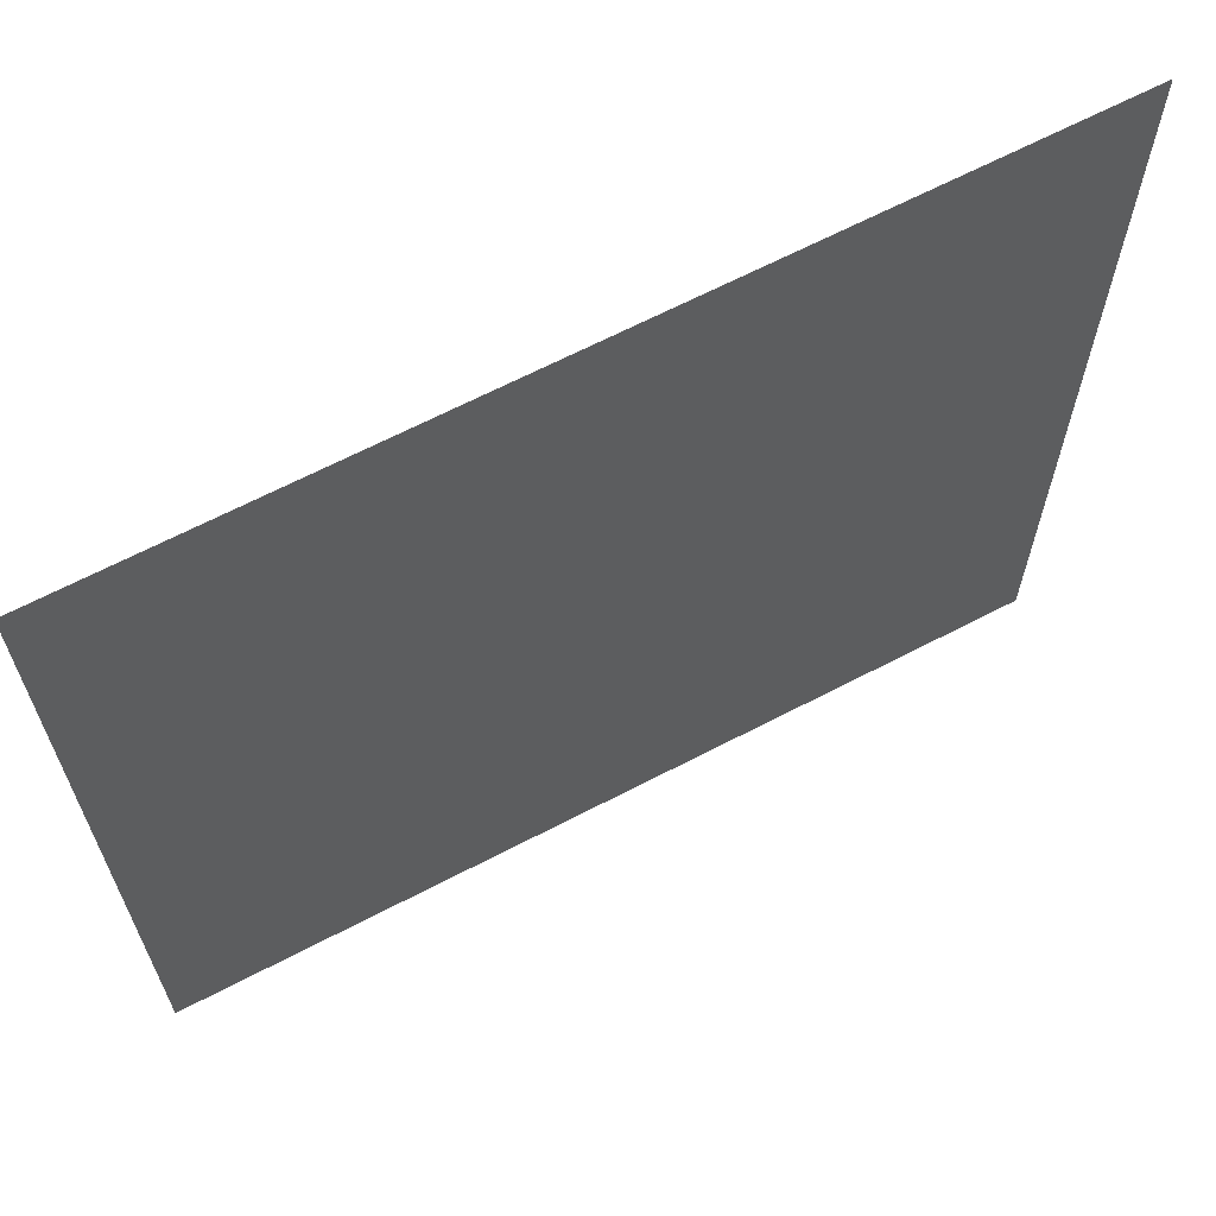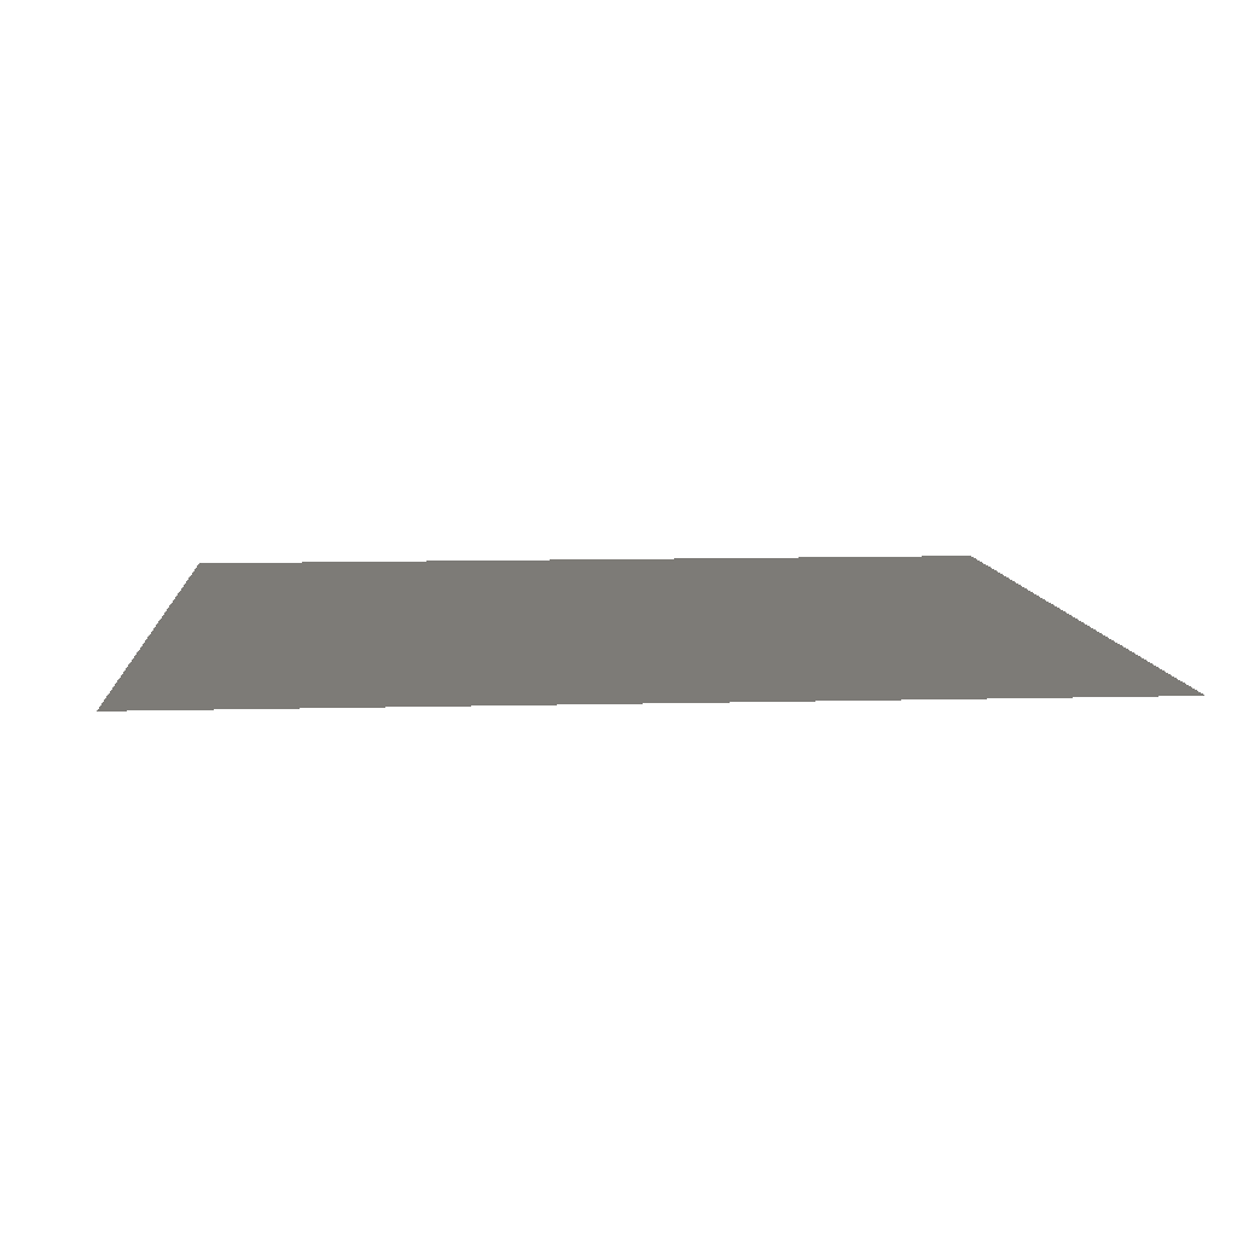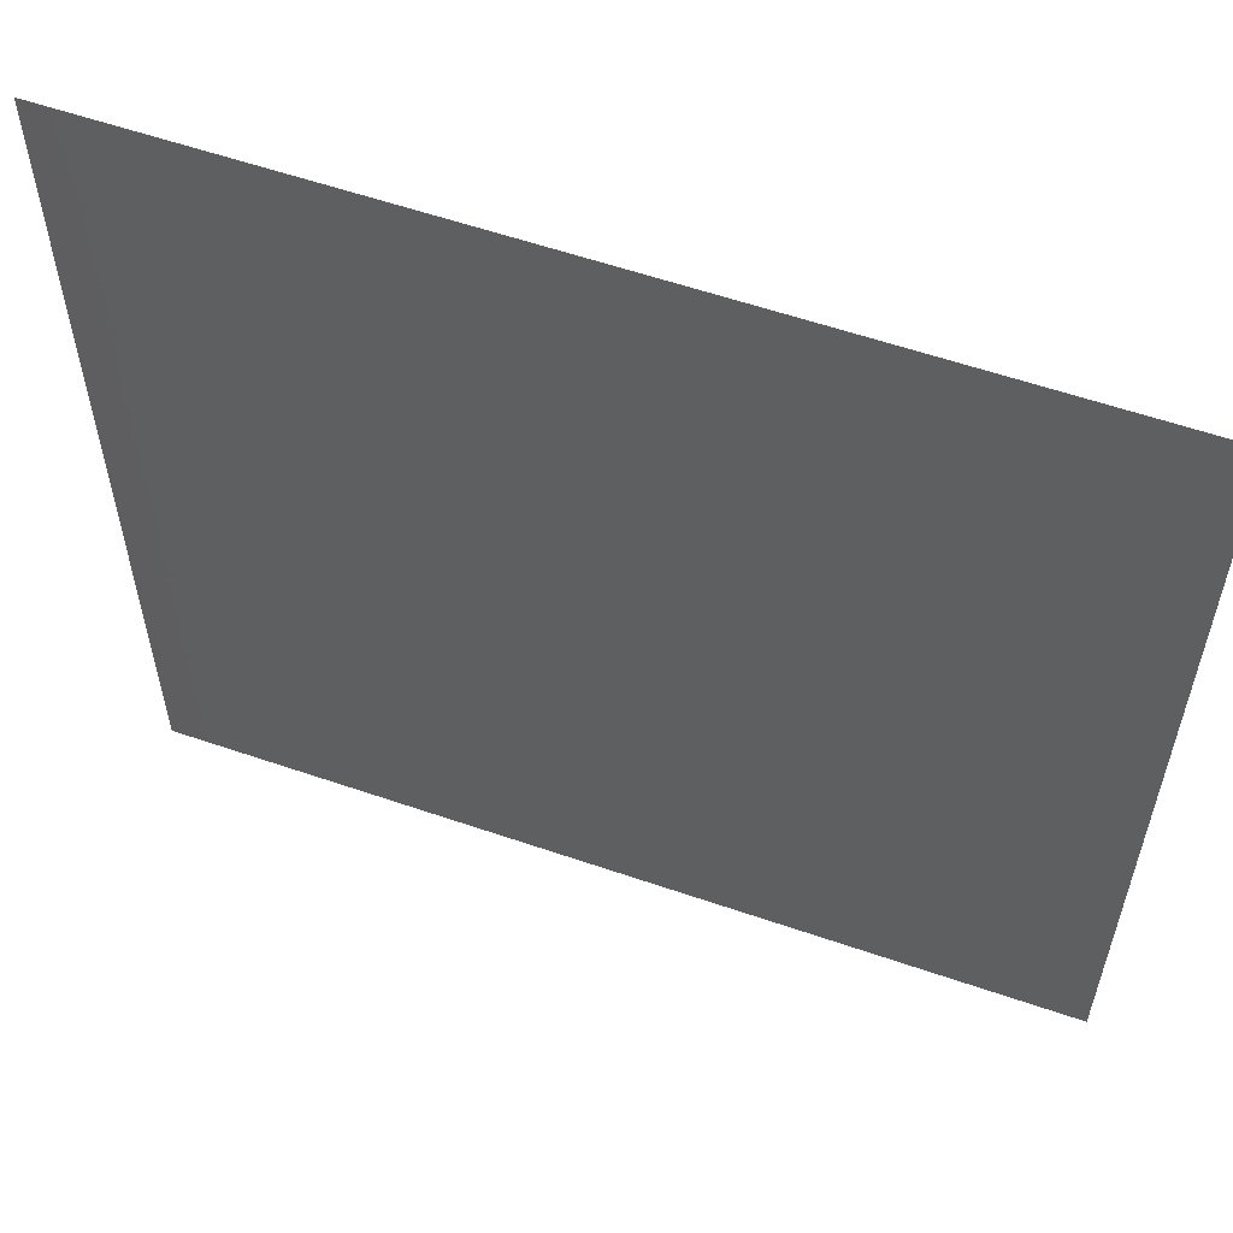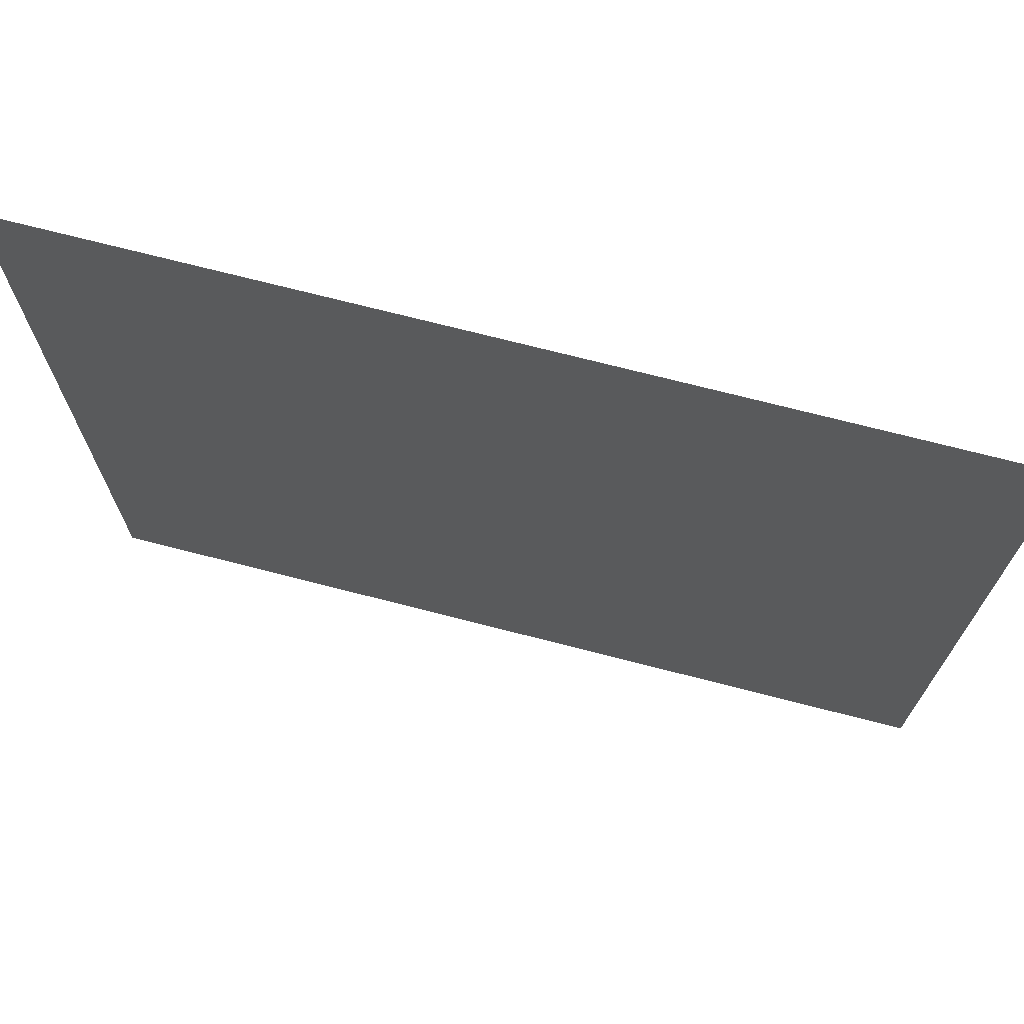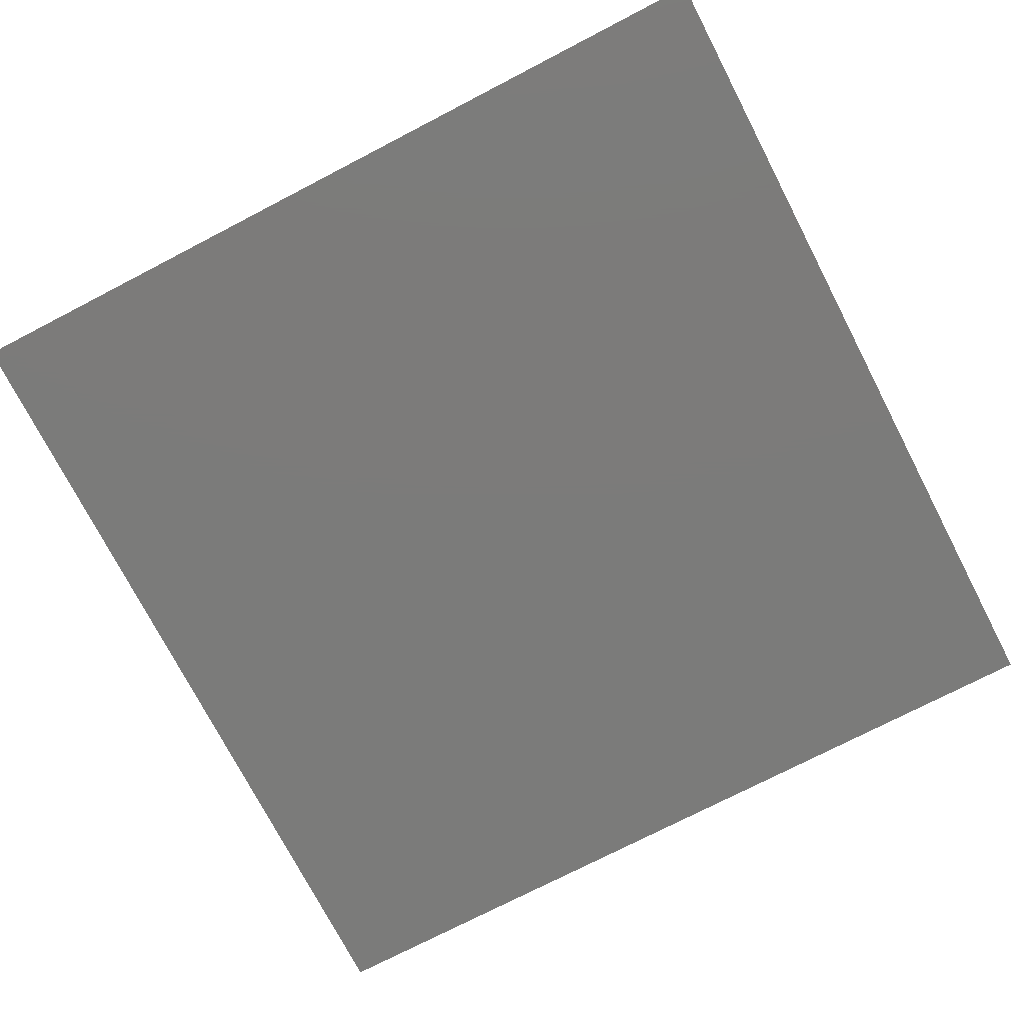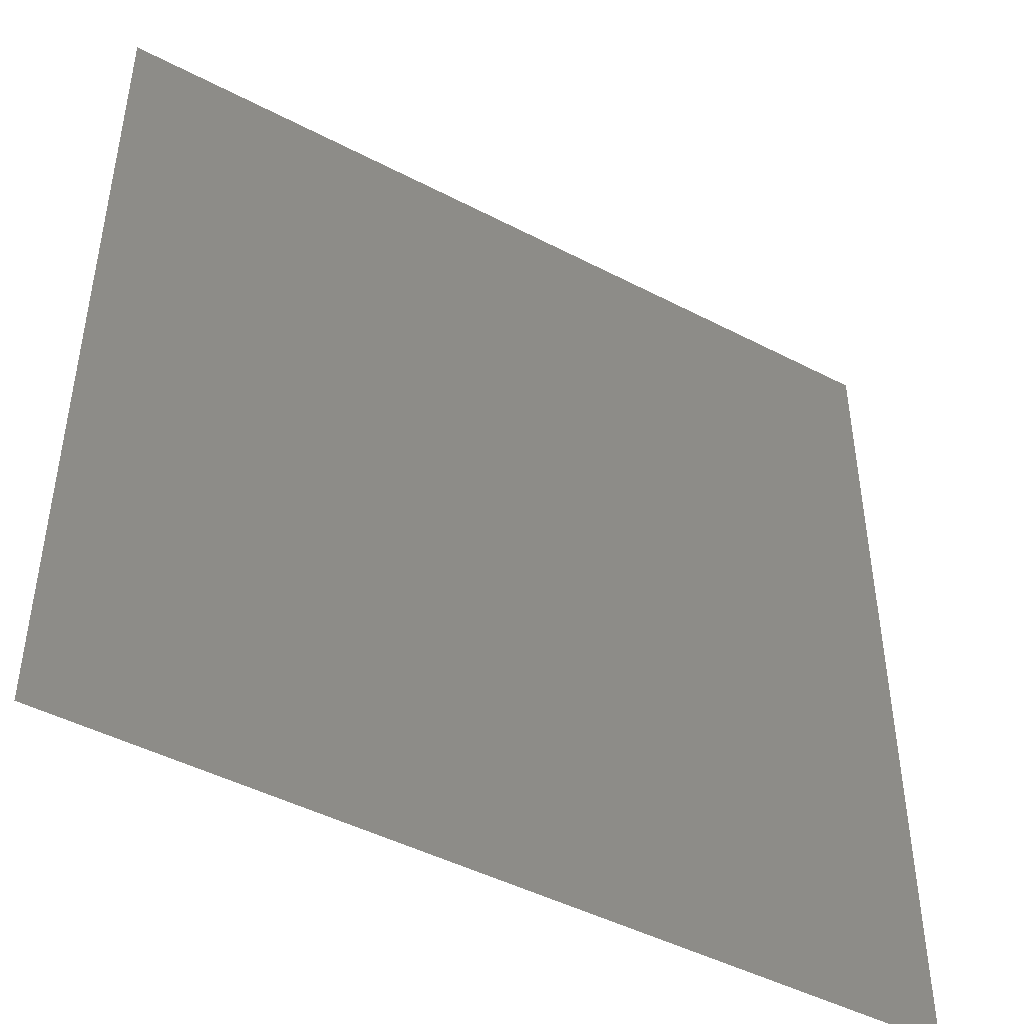
<metadata>
{"format":"stl","ext":"stl","renderer":"f3d","projection":"perspective","resolution":1024,"background":"white","views":[{"elev":66.0,"azim":-27.6,"up":"+Y"},{"elev":8.8,"azim":85.7,"up":"+Z"},{"elev":58.2,"azim":-160.4,"up":"+Y"},{"elev":72.4,"azim":-165.6,"up":"+Y"},{"elev":-74.5,"azim":-62.6,"up":"+Z"},{"elev":-46.0,"azim":149.1,"up":"+Y"}]}
</metadata>
<code>
# stl→obj: 4 verts, 2 faces
v 0.03 0.03 0.083
v -0.03 0.03 0.083
v 0.03 -0.03 0.083
v -0.03 -0.03 0.083
f 1 2 3
f 2 4 3

</code>
